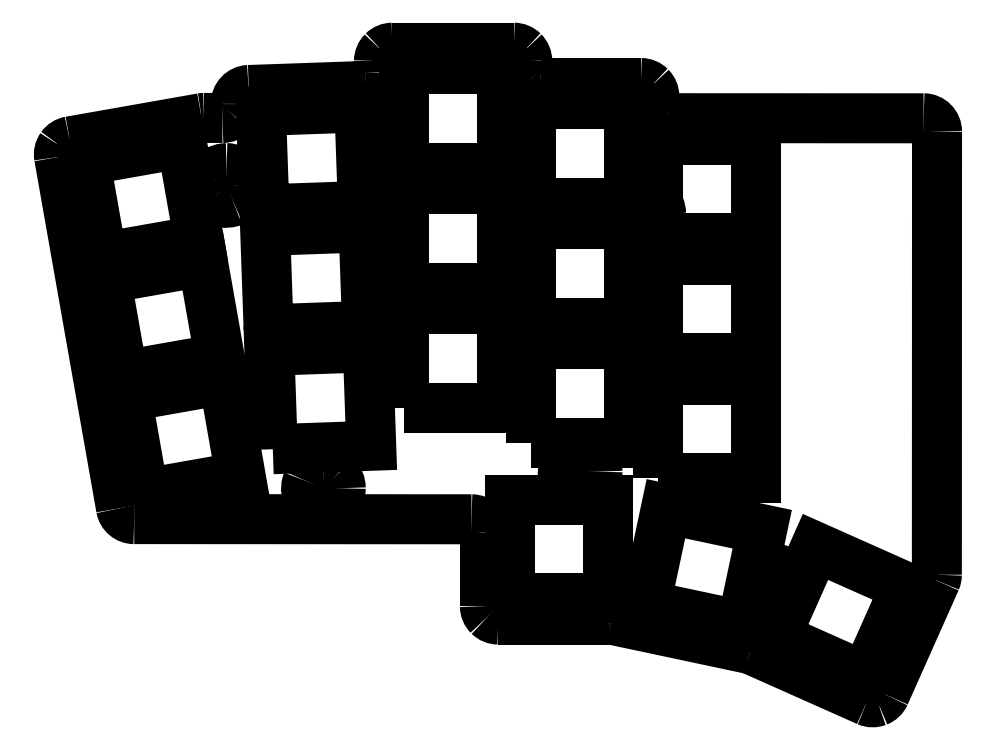
<metadata>
{"format":"dxf","ext":"dxf","renderer":"ezdxf+matplotlib","layout":"modelspace","background":"white","min_lineweight":24,"dpi":150}
</metadata>
<code>
0
SECTION
2
ENTITIES
0
SPLINE
8
0
70
8
71
3
72
8
73
4
74
0
40
0
40
0
40
0
40
0
40
1
40
1
40
1
40
1
10
106.1
20
235
30
0
10
105.1
20
235
30
0
10
104.2
20
234.4
30
0
10
103.8
20
233.5
30
0
0
SPLINE
8
0
70
8
71
3
72
8
73
4
74
0
40
0
40
0
40
0
40
0
40
1
40
1
40
1
40
1
10
103.8
20
233.5
30
0
10
103.4
20
232.6
30
0
10
103.6
20
231.6
30
0
10
104.3
20
230.9
30
0
0
SPLINE
8
0
70
8
71
3
72
8
73
4
74
0
40
0
40
0
40
0
40
0
40
1
40
1
40
1
40
1
10
104.3
20
230.9
30
0
10
105
20
230.2
30
0
10
106.1
20
230
30
0
10
107
20
230.3
30
0
0
SPLINE
8
0
70
8
71
3
72
8
73
4
74
0
40
0
40
0
40
0
40
0
40
1
40
1
40
1
40
1
10
107
20
230.3
30
0
10
107.9
20
230.7
30
0
10
108.5
20
231.6
30
0
10
108.5
20
232.6
30
0
0
SPLINE
8
0
70
8
71
3
72
8
73
4
74
0
40
0
40
0
40
0
40
0
40
1
40
1
40
1
40
1
10
108.5
20
232.6
30
0
10
108.5
20
233.9
30
0
10
107.4
20
235
30
0
10
106.1
20
235
30
0
0
SPLINE
8
0
70
8
71
3
72
8
73
4
74
0
40
0
40
0
40
0
40
0
40
1
40
1
40
1
40
1
10
165.2
20
231.1
30
0
10
164.2
20
231.1
30
0
10
163.3
20
230.5
30
0
10
162.9
20
229.5
30
0
0
SPLINE
8
0
70
8
71
3
72
8
73
4
74
0
40
0
40
0
40
0
40
0
40
1
40
1
40
1
40
1
10
162.9
20
229.5
30
0
10
162.5
20
228.6
30
0
10
162.7
20
227.6
30
0
10
163.4
20
226.9
30
0
0
SPLINE
8
0
70
8
71
3
72
8
73
4
74
0
40
0
40
0
40
0
40
0
40
1
40
1
40
1
40
1
10
163.4
20
226.9
30
0
10
164.1
20
226.2
30
0
10
165.2
20
226
30
0
10
166.1
20
226.3
30
0
0
SPLINE
8
0
70
8
71
3
72
8
73
4
74
0
40
0
40
0
40
0
40
0
40
1
40
1
40
1
40
1
10
166.1
20
226.3
30
0
10
167
20
226.7
30
0
10
167.6
20
227.6
30
0
10
167.6
20
228.6
30
0
0
SPLINE
8
0
70
8
71
3
72
8
73
4
74
0
40
0
40
0
40
0
40
0
40
1
40
1
40
1
40
1
10
167.6
20
228.6
30
0
10
167.6
20
229.3
30
0
10
167.4
20
229.9
30
0
10
166.9
20
230.3
30
0
0
SPLINE
8
0
70
8
71
3
72
8
73
4
74
0
40
0
40
0
40
0
40
0
40
1
40
1
40
1
40
1
10
166.9
20
230.3
30
0
10
166.4
20
230.8
30
0
10
165.8
20
231.1
30
0
10
165.2
20
231.1
30
0
0
LWPOLYLINE
8
0
90
1
70
1
10
106.1
20
235
30
0
0
SPLINE
8
0
70
8
71
3
72
8
73
4
74
0
40
0
40
0
40
0
40
0
40
1
40
1
40
1
40
1
10
119.8
20
192.2
30
0
10
118.8
20
192.2
30
0
10
117.9
20
191.6
30
0
10
117.5
20
190.6
30
0
0
SPLINE
8
0
70
8
71
3
72
8
73
4
74
0
40
0
40
0
40
0
40
0
40
1
40
1
40
1
40
1
10
117.5
20
190.6
30
0
10
117.2
20
189.7
30
0
10
117.4
20
188.7
30
0
10
118.1
20
188
30
0
0
SPLINE
8
0
70
8
71
3
72
8
73
4
74
0
40
0
40
0
40
0
40
0
40
1
40
1
40
1
40
1
10
118.1
20
188
30
0
10
118.8
20
187.3
30
0
10
119.8
20
187.1
30
0
10
120.7
20
187.4
30
0
0
SPLINE
8
0
70
8
71
3
72
8
73
4
74
0
40
0
40
0
40
0
40
0
40
1
40
1
40
1
40
1
10
120.7
20
187.4
30
0
10
121.6
20
187.8
30
0
10
122.2
20
188.7
30
0
10
122.2
20
189.7
30
0
0
SPLINE
8
0
70
8
71
3
72
8
73
4
74
0
40
0
40
0
40
0
40
0
40
1
40
1
40
1
40
1
10
122.2
20
189.7
30
0
10
122.2
20
190.4
30
0
10
122
20
191
30
0
10
121.5
20
191.4
30
0
0
SPLINE
8
0
70
8
71
3
72
8
73
4
74
0
40
0
40
0
40
0
40
0
40
1
40
1
40
1
40
1
10
121.5
20
191.4
30
0
10
121.1
20
191.9
30
0
10
120.4
20
192.2
30
0
10
119.8
20
192.2
30
0
0
LWPOLYLINE
8
0
90
1
70
1
10
165.2
20
231.1
30
0
0
SPLINE
8
0
70
8
71
3
72
8
73
4
74
0
40
0
40
0
40
0
40
0
40
1
40
1
40
1
40
1
10
156.2
20
194.5
30
0
10
155.2
20
194.5
30
0
10
154.3
20
193.9
30
0
10
153.9
20
193
30
0
0
SPLINE
8
0
70
8
71
3
72
8
73
4
74
0
40
0
40
0
40
0
40
0
40
1
40
1
40
1
40
1
10
153.9
20
193
30
0
10
153.5
20
192.1
30
0
10
153.7
20
191
30
0
10
154.4
20
190.3
30
0
0
SPLINE
8
0
70
8
71
3
72
8
73
4
74
0
40
0
40
0
40
0
40
0
40
1
40
1
40
1
40
1
10
154.4
20
190.3
30
0
10
155.1
20
189.6
30
0
10
156.2
20
189.4
30
0
10
157.1
20
189.8
30
0
0
SPLINE
8
0
70
8
71
3
72
8
73
4
74
0
40
0
40
0
40
0
40
0
40
1
40
1
40
1
40
1
10
157.1
20
189.8
30
0
10
158
20
190.2
30
0
10
158.6
20
191.1
30
0
10
158.6
20
192.1
30
0
0
SPLINE
8
0
70
8
71
3
72
8
73
4
74
0
40
0
40
0
40
0
40
0
40
1
40
1
40
1
40
1
10
158.6
20
192.1
30
0
10
158.6
20
192.7
30
0
10
158.4
20
193.3
30
0
10
157.9
20
193.8
30
0
0
SPLINE
8
0
70
8
71
3
72
8
73
4
74
0
40
0
40
0
40
0
40
0
40
1
40
1
40
1
40
1
10
157.9
20
193.8
30
0
10
157.4
20
194.2
30
0
10
156.8
20
194.5
30
0
10
156.2
20
194.5
30
0
0
LWPOLYLINE
8
0
90
1
70
1
10
119.8
20
192.2
30
0
0
SPLINE
8
0
70
8
71
3
72
8
73
4
74
0
40
0
40
0
40
0
40
0
40
1
40
1
40
1
40
1
10
183.3
20
178.4
30
0
10
182.3
20
178.4
30
0
10
181.4
20
177.8
30
0
10
181
20
176.9
30
0
0
SPLINE
8
0
70
8
71
3
72
8
73
4
74
0
40
0
40
0
40
0
40
0
40
1
40
1
40
1
40
1
10
181
20
176.9
30
0
10
180.6
20
176
30
0
10
180.8
20
174.9
30
0
10
181.5
20
174.2
30
0
0
SPLINE
8
0
70
8
71
3
72
8
73
4
74
0
40
0
40
0
40
0
40
0
40
1
40
1
40
1
40
1
10
181.5
20
174.2
30
0
10
182.2
20
173.5
30
0
10
183.3
20
173.3
30
0
10
184.2
20
173.7
30
0
0
SPLINE
8
0
70
8
71
3
72
8
73
4
74
0
40
0
40
0
40
0
40
0
40
1
40
1
40
1
40
1
10
184.2
20
173.7
30
0
10
185.1
20
174.1
30
0
10
185.7
20
175
30
0
10
185.7
20
176
30
0
0
SPLINE
8
0
70
8
71
3
72
8
73
4
74
0
40
0
40
0
40
0
40
0
40
1
40
1
40
1
40
1
10
185.7
20
176
30
0
10
185.7
20
176.6
30
0
10
185.5
20
177.3
30
0
10
185
20
177.7
30
0
0
SPLINE
8
0
70
8
71
3
72
8
73
4
74
0
40
0
40
0
40
0
40
0
40
1
40
1
40
1
40
1
10
185
20
177.7
30
0
10
184.5
20
178.2
30
0
10
183.9
20
178.4
30
0
10
183.3
20
178.4
30
0
0
LWPOLYLINE
8
0
90
1
70
1
10
156.2
20
194.5
30
0
0
LWPOLYLINE
8
0
90
1
70
1
10
183.3
20
178.4
30
0
0
LWPOLYLINE
8
0
90
2
70
0
10
82.35
20
236.6
30
0
10
91.12
20
186.9
30
0
0
LWPOLYLINE
8
0
90
2
70
0
10
102.5
20
242.1
30
0
10
83.89
20
238.8
30
0
0
LWPOLYLINE
8
0
90
2
70
0
10
109.2
20
246.1
30
0
10
125.8
20
246.7
30
0
0
LWPOLYLINE
8
0
90
2
70
0
10
107.4
20
244.2
30
0
10
107.4
20
244.1
30
0
0
LWPOLYLINE
8
0
90
2
70
0
10
148.7
20
249
30
0
10
148.7
20
250.2
30
0
0
LWPOLYLINE
8
0
90
2
70
0
10
146.8
20
252.1
30
0
10
129.6
20
252.1
30
0
0
LWPOLYLINE
8
0
90
2
70
0
10
127.7
20
250.2
30
0
10
127.7
20
248.6
30
0
0
LWPOLYLINE
8
0
90
2
70
0
10
166.7
20
244
30
0
10
166.7
20
245.2
30
0
0
LWPOLYLINE
8
0
90
2
70
0
10
150.6
20
247.1
30
0
10
164.8
20
247.1
30
0
0
LWPOLYLINE
8
0
90
2
70
0
10
144.6
20
171.1
30
0
10
160.3
20
171.1
30
0
0
LWPOLYLINE
8
0
90
2
70
0
10
142.7
20
183.4
30
0
10
142.7
20
173
30
0
0
LWPOLYLINE
8
0
90
2
70
0
10
160.7
20
171.1
30
0
10
180.1
20
166.9
30
0
0
LWPOLYLINE
8
0
90
2
70
0
10
180.5
20
166.8
30
0
10
196.8
20
159.5
30
0
0
LWPOLYLINE
8
0
90
2
70
0
10
199.3
20
160.5
30
0
10
206.5
20
176.7
30
0
0
LWPOLYLINE
8
0
90
2
70
0
10
102.9
20
242.2
30
0
10
105.5
20
242.2
30
0
0
LWPOLYLINE
8
0
90
2
70
0
10
168.6
20
242.1
30
0
10
204.8
20
242.1
30
0
0
LWPOLYLINE
8
0
90
2
70
0
10
206.7
20
240.2
30
0
10
206.7
20
177.4
30
0
0
SPLINE
8
0
70
8
71
3
72
8
73
4
74
0
40
0
40
0
40
0
40
0
40
1
40
1
40
1
40
1
10
91.12
20
186.9
30
0
10
91.28
20
186
30
0
10
92.07
20
185.3
30
0
10
92.99
20
185.3
30
0
0
SPLINE
8
0
70
8
71
3
72
8
73
4
74
0
40
0
40
0
40
0
40
0
40
1
40
1
40
1
40
1
10
142.7
20
183.4
30
0
10
142.7
20
184.5
30
0
10
141.8
20
185.3
30
0
10
140.8
20
185.3
30
0
0
SPLINE
8
0
70
8
71
3
72
8
73
4
74
0
40
0
40
0
40
0
40
0
40
1
40
1
40
1
40
1
10
142.7
20
173
30
0
10
142.7
20
172.5
30
0
10
142.9
20
172
30
0
10
143.2
20
171.7
30
0
0
SPLINE
8
0
70
8
71
3
72
8
73
4
74
0
40
0
40
0
40
0
40
0
40
1
40
1
40
1
40
1
10
143.2
20
171.7
30
0
10
143.6
20
171.3
30
0
10
144.1
20
171.1
30
0
10
144.6
20
171.1
30
0
0
SPLINE
8
0
70
8
71
3
72
8
73
4
74
0
40
0
40
0
40
0
40
0
40
1
40
1
40
1
40
1
10
160.7
20
171.1
30
0
10
160.6
20
171.1
30
0
10
160.4
20
171.1
30
0
10
160.3
20
171.1
30
0
0
SPLINE
8
0
70
8
71
3
72
8
73
4
74
0
40
0
40
0
40
0
40
0
40
1
40
1
40
1
40
1
10
180.5
20
166.8
30
0
10
180.4
20
166.9
30
0
10
180.3
20
166.9
30
0
10
180.1
20
166.9
30
0
0
SPLINE
8
0
70
8
71
3
72
8
73
4
74
0
40
0
40
0
40
0
40
0
40
1
40
1
40
1
40
1
10
196.8
20
159.5
30
0
10
197.3
20
159.3
30
0
10
197.8
20
159.3
30
0
10
198.3
20
159.5
30
0
0
SPLINE
8
0
70
8
71
3
72
8
73
4
74
0
40
0
40
0
40
0
40
0
40
1
40
1
40
1
40
1
10
198.3
20
159.5
30
0
10
198.7
20
159.7
30
0
10
199.1
20
160.1
30
0
10
199.3
20
160.5
30
0
0
SPLINE
8
0
70
8
71
3
72
8
73
4
74
0
40
0
40
0
40
0
40
0
40
1
40
1
40
1
40
1
10
206.5
20
176.7
30
0
10
206.6
20
176.9
30
0
10
206.7
20
177.2
30
0
10
206.7
20
177.4
30
0
0
SPLINE
8
0
70
8
71
3
72
8
73
4
74
0
40
0
40
0
40
0
40
0
40
1
40
1
40
1
40
1
10
206.7
20
240.2
30
0
10
206.7
20
241.3
30
0
10
205.9
20
242.1
30
0
10
204.8
20
242.1
30
0
0
SPLINE
8
0
70
8
71
3
72
8
73
4
74
0
40
0
40
0
40
0
40
0
40
1
40
1
40
1
40
1
10
166.7
20
244
30
0
10
166.7
20
243
30
0
10
167.5
20
242.1
30
0
10
168.6
20
242.1
30
0
0
SPLINE
8
0
70
8
71
3
72
8
73
4
74
0
40
0
40
0
40
0
40
0
40
1
40
1
40
1
40
1
10
166.7
20
245.2
30
0
10
166.7
20
245.7
30
0
10
166.5
20
246.2
30
0
10
166.1
20
246.5
30
0
0
SPLINE
8
0
70
8
71
3
72
8
73
4
74
0
40
0
40
0
40
0
40
0
40
1
40
1
40
1
40
1
10
166.1
20
246.5
30
0
10
165.7
20
246.9
30
0
10
165.3
20
247.1
30
0
10
164.8
20
247.1
30
0
0
SPLINE
8
0
70
8
71
3
72
8
73
4
74
0
40
0
40
0
40
0
40
0
40
1
40
1
40
1
40
1
10
148.7
20
249
30
0
10
148.7
20
248.5
30
0
10
148.9
20
248
30
0
10
149.2
20
247.7
30
0
0
SPLINE
8
0
70
8
71
3
72
8
73
4
74
0
40
0
40
0
40
0
40
0
40
1
40
1
40
1
40
1
10
149.2
20
247.7
30
0
10
149.6
20
247.3
30
0
10
150.1
20
247.1
30
0
10
150.6
20
247.1
30
0
0
SPLINE
8
0
70
8
71
3
72
8
73
4
74
0
40
0
40
0
40
0
40
0
40
1
40
1
40
1
40
1
10
148.7
20
250.2
30
0
10
148.7
20
250.7
30
0
10
148.5
20
251.2
30
0
10
148.1
20
251.5
30
0
0
SPLINE
8
0
70
8
71
3
72
8
73
4
74
0
40
0
40
0
40
0
40
0
40
1
40
1
40
1
40
1
10
148.1
20
251.5
30
0
10
147.7
20
251.9
30
0
10
147.3
20
252.1
30
0
10
146.8
20
252.1
30
0
0
SPLINE
8
0
70
8
71
3
72
8
73
4
74
0
40
0
40
0
40
0
40
0
40
1
40
1
40
1
40
1
10
129.6
20
252.1
30
0
10
129.1
20
252.1
30
0
10
128.6
20
251.9
30
0
10
128.2
20
251.5
30
0
0
SPLINE
8
0
70
8
71
3
72
8
73
4
74
0
40
0
40
0
40
0
40
0
40
1
40
1
40
1
40
1
10
128.2
20
251.5
30
0
10
127.9
20
251.2
30
0
10
127.7
20
250.7
30
0
10
127.7
20
250.2
30
0
0
SPLINE
8
0
70
8
71
3
72
8
73
4
74
0
40
0
40
0
40
0
40
0
40
1
40
1
40
1
40
1
10
125.8
20
246.7
30
0
10
126.9
20
246.7
30
0
10
127.7
20
247.6
30
0
10
127.7
20
248.6
30
0
0
SPLINE
8
0
70
8
71
3
72
8
73
4
74
0
40
0
40
0
40
0
40
0
40
1
40
1
40
1
40
1
10
109.2
20
246.1
30
0
10
108.2
20
246.1
30
0
10
107.3
20
245.2
30
0
10
107.4
20
244.2
30
0
0
SPLINE
8
0
70
8
71
3
72
8
73
4
74
0
40
0
40
0
40
0
40
0
40
1
40
1
40
1
40
1
10
105.5
20
242.2
30
0
10
106
20
242.2
30
0
10
106.5
20
242.4
30
0
10
106.9
20
242.7
30
0
0
SPLINE
8
0
70
8
71
3
72
8
73
4
74
0
40
0
40
0
40
0
40
0
40
1
40
1
40
1
40
1
10
106.9
20
242.7
30
0
10
107.2
20
243.1
30
0
10
107.4
20
243.6
30
0
10
107.4
20
244.1
30
0
0
SPLINE
8
0
70
8
71
3
72
8
73
4
74
0
40
0
40
0
40
0
40
0
40
1
40
1
40
1
40
1
10
102.9
20
242.2
30
0
10
102.8
20
242.2
30
0
10
102.6
20
242.1
30
0
10
102.5
20
242.1
30
0
0
SPLINE
8
0
70
8
71
3
72
8
73
4
74
0
40
0
40
0
40
0
40
0
40
1
40
1
40
1
40
1
10
83.89
20
238.8
30
0
10
83.39
20
238.8
30
0
10
82.95
20
238.5
30
0
10
82.66
20
238.1
30
0
0
SPLINE
8
0
70
8
71
3
72
8
73
4
74
0
40
0
40
0
40
0
40
0
40
1
40
1
40
1
40
1
10
82.66
20
238.1
30
0
10
82.37
20
237.6
30
0
10
82.26
20
237.1
30
0
10
82.35
20
236.6
30
0
0
LWPOLYLINE
8
0
90
2
70
0
10
140.8
20
185.3
30
0
10
92.99
20
185.3
30
0
0
LWPOLYLINE
8
0
90
4
70
1
10
94.34
20
188.9
30
0
10
108.1
20
191.3
30
0
10
105.7
20
205.1
30
0
10
91.92
20
202.7
30
0
0
LWPOLYLINE
8
0
90
4
70
1
10
91.39
20
205.7
30
0
10
105.1
20
208.1
30
0
10
102.7
20
221.8
30
0
10
88.97
20
219.4
30
0
0
LWPOLYLINE
8
0
90
4
70
1
10
88.44
20
222.4
30
0
10
102.2
20
224.8
30
0
10
99.75
20
238.6
30
0
10
86.02
20
236.1
30
0
0
LWPOLYLINE
8
0
90
4
70
1
10
112.6
20
195.2
30
0
10
126.6
20
195.7
30
0
10
126.1
20
209.7
30
0
10
112.1
20
209.2
30
0
0
LWPOLYLINE
8
0
90
4
70
1
10
112
20
212.2
30
0
10
126
20
212.7
30
0
10
125.5
20
226.6
30
0
10
111.5
20
226.2
30
0
0
LWPOLYLINE
8
0
90
4
70
1
10
111.4
20
229.2
30
0
10
125.4
20
229.7
30
0
10
124.9
20
243.6
30
0
10
110.9
20
243.2
30
0
0
LWPOLYLINE
8
0
90
4
70
1
10
131.2
20
201.1
30
0
10
145.1
20
201.1
30
0
10
145.1
20
215.1
30
0
10
131.2
20
215.1
30
0
0
LWPOLYLINE
8
0
90
4
70
1
10
131.2
20
218.1
30
0
10
145.1
20
218.1
30
0
10
145.1
20
232.1
30
0
10
131.2
20
232.1
30
0
0
LWPOLYLINE
8
0
90
4
70
1
10
131.2
20
235.1
30
0
10
145.1
20
235.1
30
0
10
145.1
20
249.1
30
0
10
131.2
20
249.1
30
0
0
LWPOLYLINE
8
0
90
4
70
1
10
149.2
20
196.1
30
0
10
163.1
20
196.1
30
0
10
163.1
20
210.1
30
0
10
149.2
20
210.1
30
0
0
LWPOLYLINE
8
0
90
4
70
1
10
149.2
20
213.1
30
0
10
163.1
20
213.1
30
0
10
163.1
20
227.1
30
0
10
149.2
20
227.1
30
0
0
LWPOLYLINE
8
0
90
4
70
1
10
149.2
20
230.1
30
0
10
163.1
20
230.1
30
0
10
163.1
20
244.1
30
0
10
149.2
20
244.1
30
0
0
LWPOLYLINE
8
0
90
4
70
1
10
167.2
20
191.1
30
0
10
181.1
20
191.1
30
0
10
181.1
20
205.1
30
0
10
167.2
20
205.1
30
0
0
LWPOLYLINE
8
0
90
4
70
1
10
167.2
20
208.1
30
0
10
181.1
20
208.1
30
0
10
181.1
20
222.1
30
0
10
167.2
20
222.1
30
0
0
LWPOLYLINE
8
0
90
4
70
1
10
167.2
20
225.1
30
0
10
181.1
20
225.1
30
0
10
181.1
20
239.1
30
0
10
167.2
20
239.1
30
0
0
LWPOLYLINE
8
0
90
4
70
1
10
146.2
20
174.1
30
0
10
160.1
20
174.1
30
0
10
160.1
20
188.1
30
0
10
146.2
20
188.1
30
0
0
LWPOLYLINE
8
0
90
4
70
1
10
165.4
20
173.2
30
0
10
179.1
20
170.3
30
0
10
182
20
183.9
30
0
10
168.3
20
186.8
30
0
0
LWPOLYLINE
8
0
90
4
70
1
10
183.8
20
168.6
30
0
10
196.6
20
163
30
0
10
202.2
20
175.7
30
0
10
189.5
20
181.4
30
0
0
ENDSEC
0
EOF

</code>
